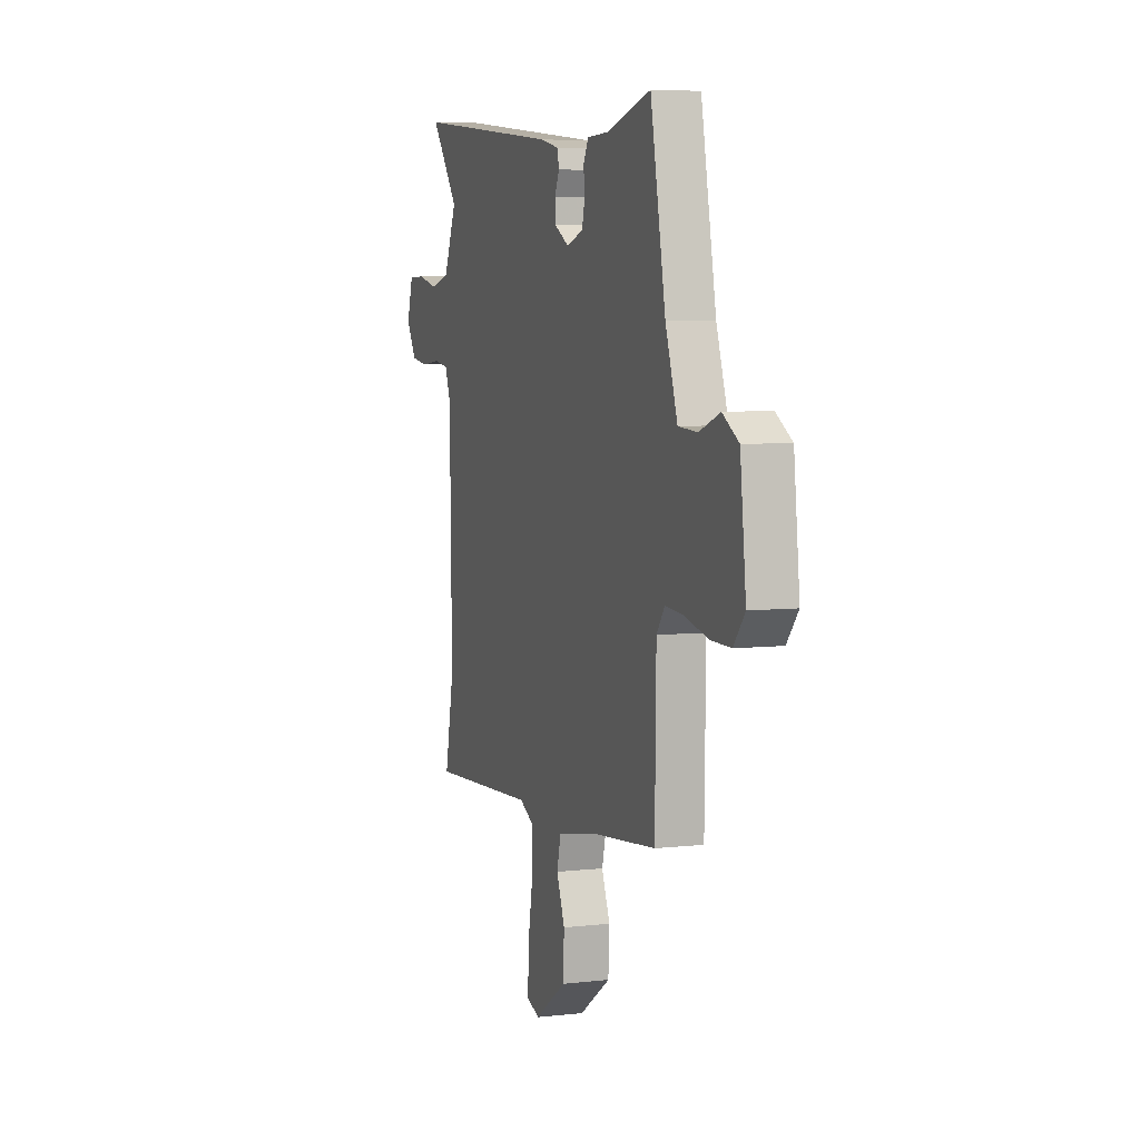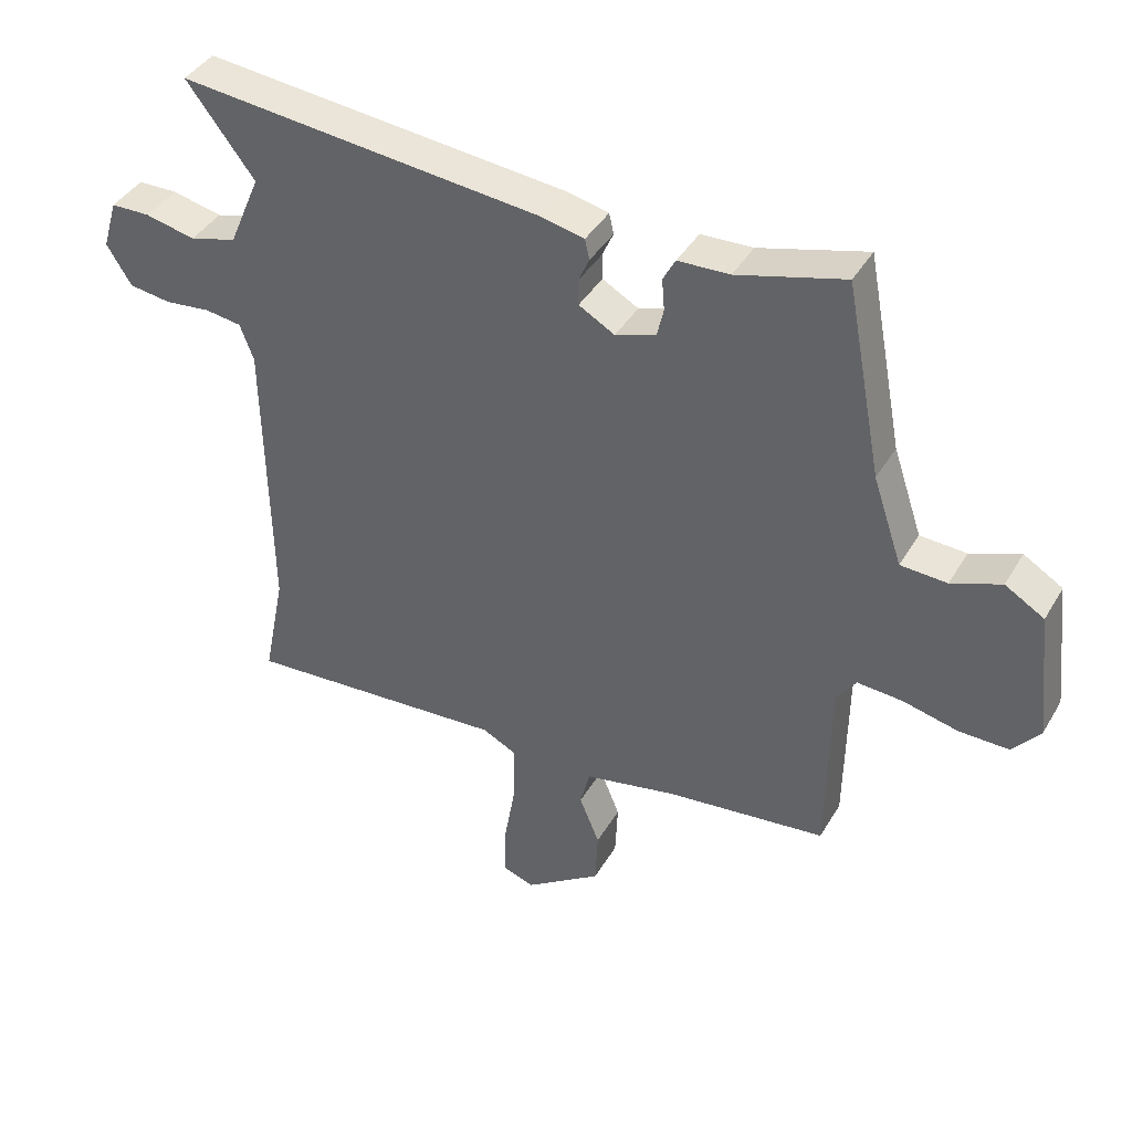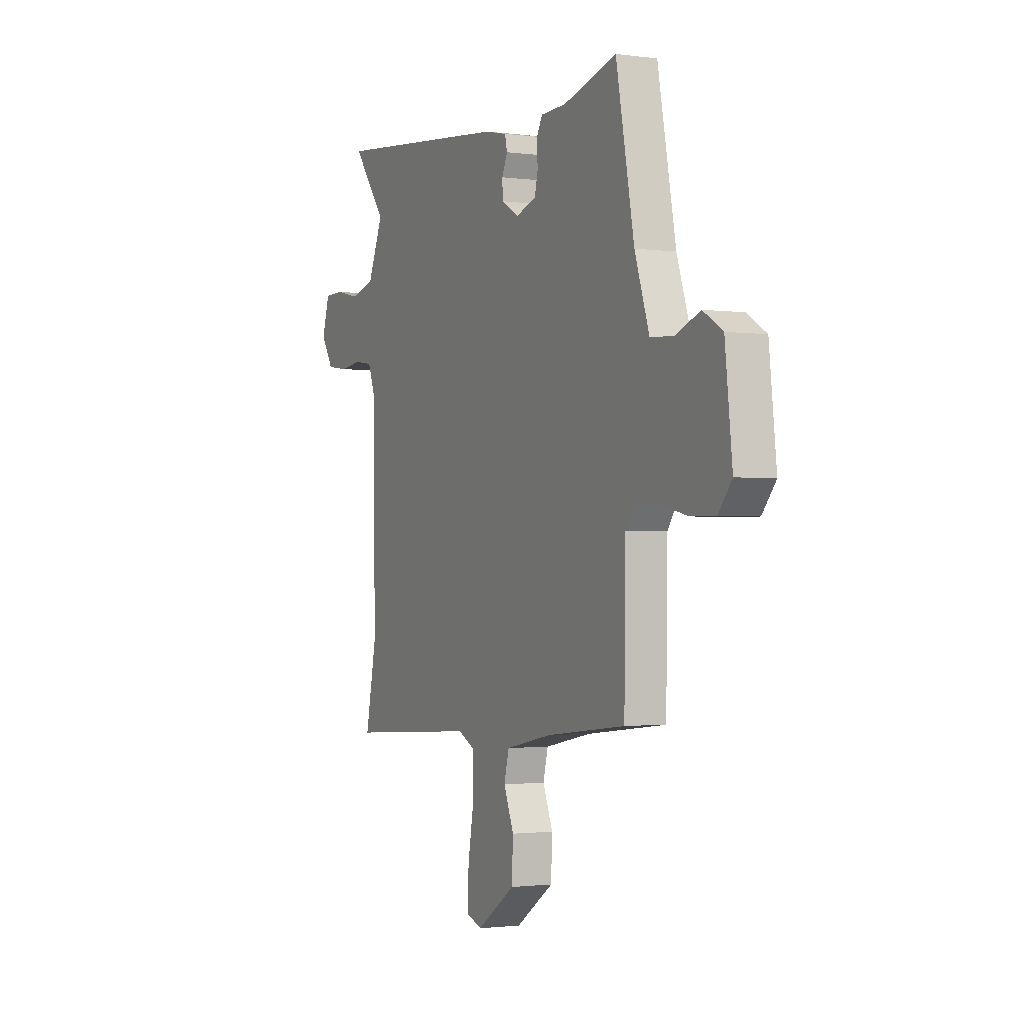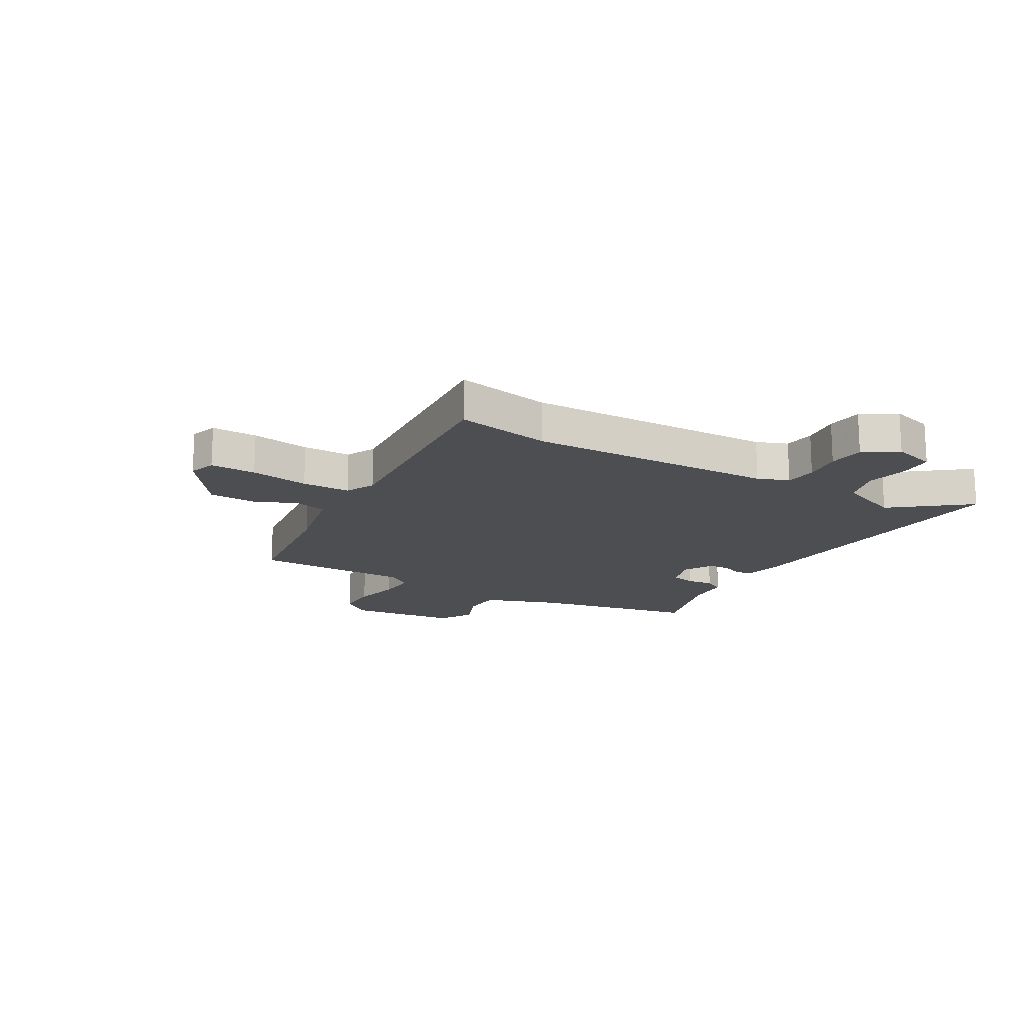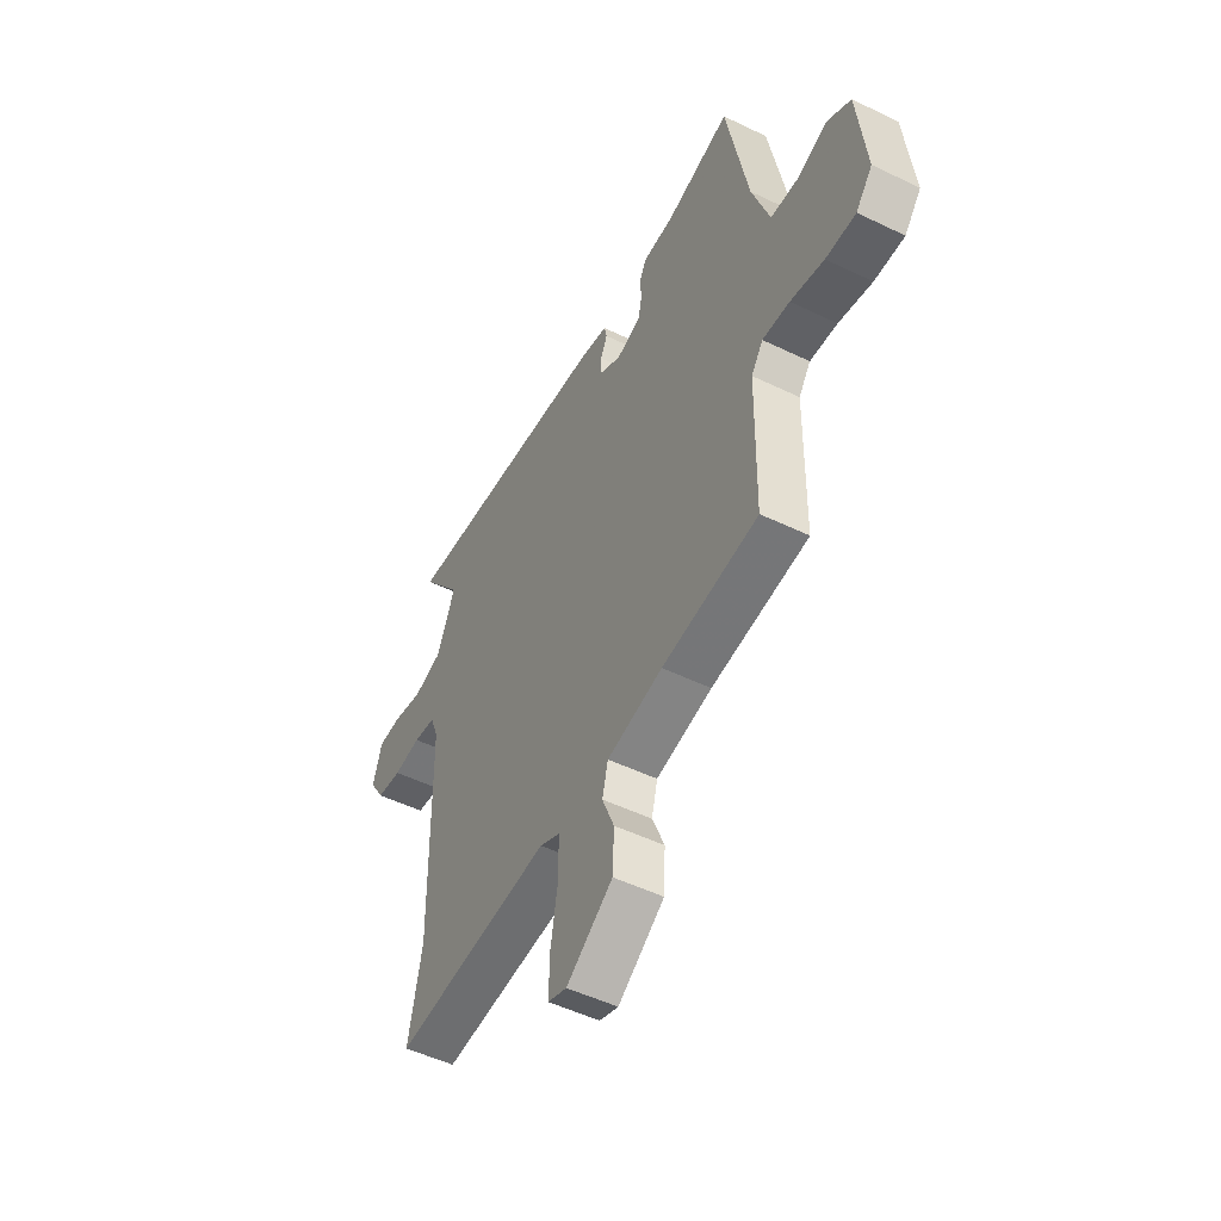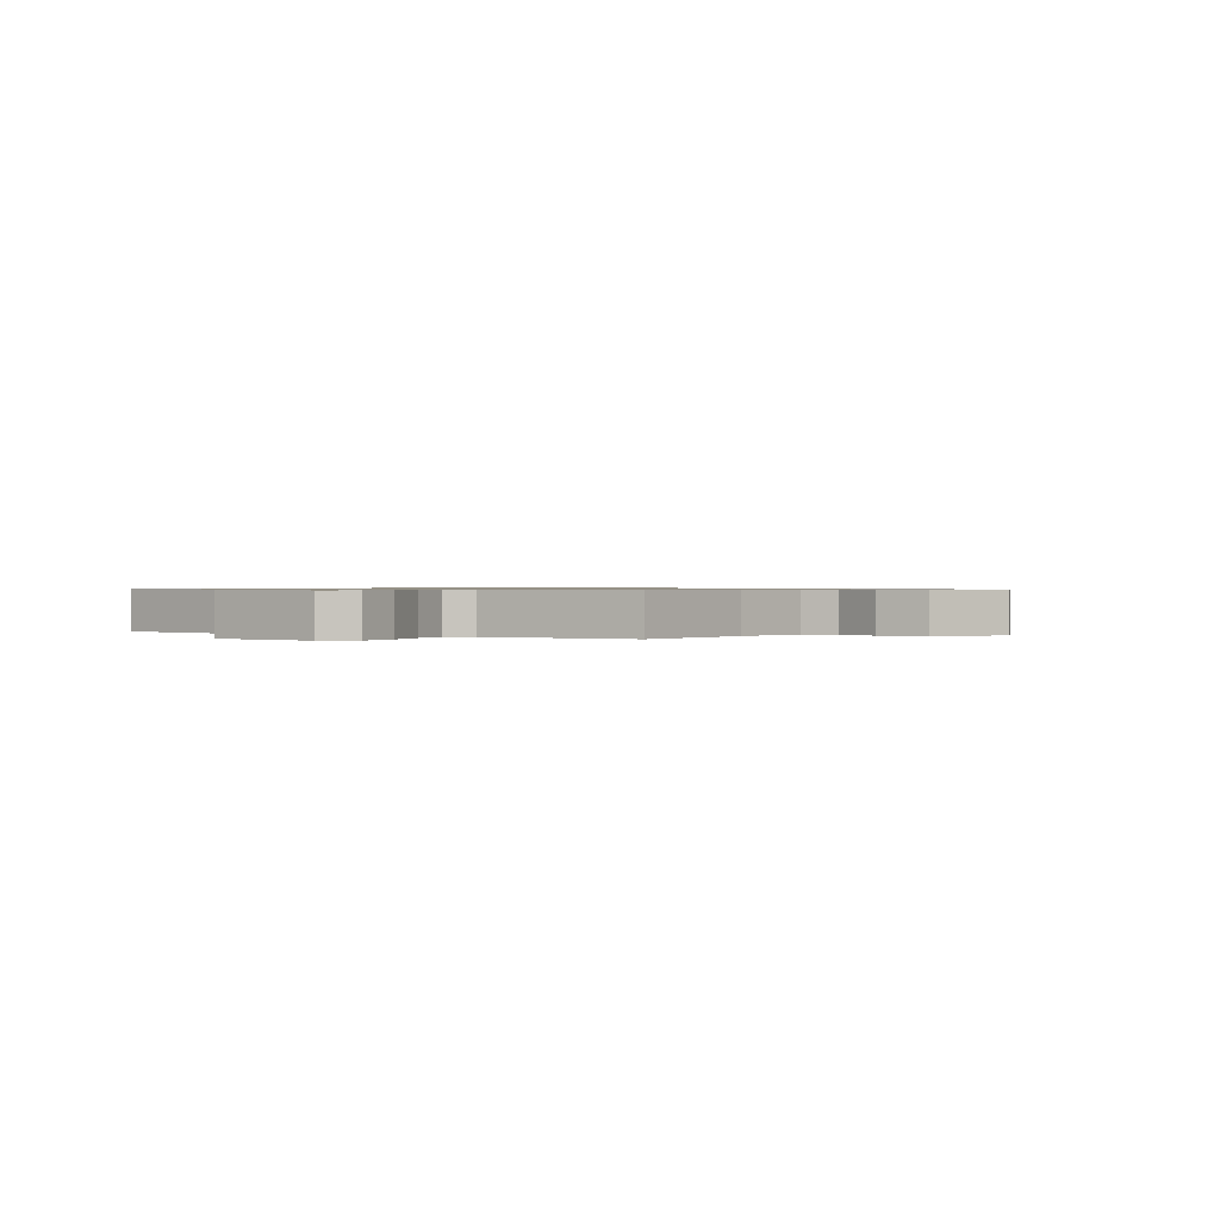
<metadata>
{"format":"obj","ext":"obj","renderer":"f3d","projection":"perspective","resolution":1024,"background":"white","views":[{"elev":6.1,"azim":71.1,"up":"+Z"},{"elev":40.5,"azim":27.9,"up":"+Z"},{"elev":-1.5,"azim":64.1,"up":"+Z"},{"elev":-16.6,"azim":-119.3,"up":"+Y"},{"elev":-50.8,"azim":62.2,"up":"+Z"},{"elev":0.7,"azim":120.8,"up":"+Y"}]}
</metadata>
<code>
v -0.511 0.07 -0.555
v -0.477 0.07 -0.385
v -0.484 0.07 0.061
v -0.505 0.07 0.117
v -0.561 0.07 0.125
v -0.631 0.07 0.117
v -0.695 0.07 0.126
v -0.733 0.07 0.187
v -0.71 0.07 0.263
v -0.65 0.07 0.264
v -0.573 0.07 0.247
v -0.501 0.07 0.267
v -0.453 0.07 0.379
v -0.557 0.07 0.515
v -0.002 0.07 0.459
v 0.066 0.07 0.444
v 0.073 0.07 0.413
v 0.056 0.07 0.375
v 0.057 0.07 0.336
v 0.112 0.07 0.305
v 0.174 0.07 0.326
v 0.184 0.07 0.369
v 0.18 0.07 0.417
v 0.199 0.07 0.452
v 0.278 0.07 0.455
v 0.442 0.07 0.5
v 0.498 0.07 0.205
v 0.543 0.07 0.072
v 0.614 0.07 0.068
v 0.69 0.07 0.097
v 0.75 0.07 0.061
v 0.772 0.07 -0.137
v 0.73 0.07 -0.188
v 0.654 0.07 -0.187
v 0.569 0.07 -0.167
v 0.5 0.07 -0.162
v 0.47 0.07 -0.204
v 0.466 0.07 -0.488
v 0.221 0.07 -0.516
v 0.079 0.07 -0.545
v 0.064 0.07 -0.604
v 0.095 0.07 -0.68
v 0.091 0.07 -0.765
v -0.027 0.07 -0.846
v -0.075 0.07 -0.829
v -0.073 0.07 -0.747
v -0.055 0.07 -0.642
v -0.055 0.07 -0.555
v -0.107 0.07 -0.529
v -0.511 0 -0.555
v -0.477 0 -0.385
v -0.484 0 0.061
v -0.505 0 0.117
v -0.561 0 0.125
v -0.631 0 0.117
v -0.695 0 0.126
v -0.733 0 0.187
v -0.71 0 0.263
v -0.65 0 0.264
v -0.573 0 0.247
v -0.501 0 0.267
v -0.453 0 0.379
v -0.557 0 0.515
v -0.002 0 0.459
v 0.066 0 0.444
v 0.073 0 0.413
v 0.056 0 0.375
v 0.057 0 0.336
v 0.112 0 0.305
v 0.174 0 0.326
v 0.184 0 0.369
v 0.18 0 0.417
v 0.199 0 0.452
v 0.278 0 0.455
v 0.442 0 0.5
v 0.498 0 0.205
v 0.543 0 0.072
v 0.614 0 0.068
v 0.69 0 0.097
v 0.75 0 0.061
v 0.772 0 -0.137
v 0.73 0 -0.188
v 0.654 0 -0.187
v 0.569 0 -0.167
v 0.5 0 -0.162
v 0.47 0 -0.204
v 0.466 0 -0.488
v 0.221 0 -0.516
v 0.079 0 -0.545
v 0.064 0 -0.604
v 0.095 0 -0.68
v 0.091 0 -0.765
v -0.027 0 -0.846
v -0.075 0 -0.829
v -0.073 0 -0.747
v -0.055 0 -0.642
v -0.055 0 -0.555
v -0.107 0 -0.529
f 45 46 47
f 44 45 47
f 43 44 47
f 42 43 47
f 41 42 47
f 40 41 47 48
f 39 40 48 49
f 37 38 39 49
f 33 34 35
f 32 33 35
f 31 32 35
f 30 31 35
f 29 30 35
f 28 29 35 36
f 49 1 2
f 37 49 2
f 36 37 2
f 28 36 2
f 27 28 2
f 22 23 24 25
f 25 26 27
f 22 25 27
f 21 22 27
f 16 17 18
f 15 16 18
f 14 15 18
f 13 14 18
f 12 13 18 19
f 11 12 19 20
f 9 10 11
f 8 9 11
f 7 8 11
f 6 7 11
f 5 6 11
f 4 5 11 20
f 27 2 3
f 21 27 3
f 20 21 3
f 3 4 20
f 96 95 94
f 96 94 93
f 96 93 92
f 96 92 91
f 96 91 90
f 97 96 90 89
f 98 97 89 88
f 98 88 87 86
f 84 83 82
f 84 82 81
f 84 81 80
f 84 80 79
f 84 79 78
f 85 84 78 77
f 51 50 98
f 51 98 86
f 51 86 85
f 51 85 77
f 51 77 76
f 74 73 72 71
f 76 75 74
f 76 74 71
f 76 71 70
f 67 66 65
f 67 65 64
f 67 64 63
f 67 63 62
f 68 67 62 61
f 69 68 61 60
f 60 59 58
f 60 58 57
f 60 57 56
f 60 56 55
f 60 55 54
f 69 60 54 53
f 52 51 76
f 52 76 70
f 52 70 69
f 69 53 52
f 1 50 51 2
f 2 51 52 3
f 3 52 53 4
f 4 53 54 5
f 5 54 55 6
f 6 55 56 7
f 7 56 57 8
f 8 57 58 9
f 9 58 59 10
f 10 59 60 11
f 11 60 61 12
f 12 61 62 13
f 13 62 63 14
f 14 63 64 15
f 15 64 65 16
f 16 65 66 17
f 17 66 67 18
f 18 67 68 19
f 19 68 69 20
f 20 69 70 21
f 21 70 71 22
f 22 71 72 23
f 23 72 73 24
f 24 73 74 25
f 25 74 75 26
f 26 75 76 27
f 27 76 77 28
f 28 77 78 29
f 29 78 79 30
f 30 79 80 31
f 31 80 81 32
f 32 81 82 33
f 33 82 83 34
f 34 83 84 35
f 35 84 85 36
f 36 85 86 37
f 37 86 87 38
f 38 87 88 39
f 39 88 89 40
f 40 89 90 41
f 41 90 91 42
f 42 91 92 43
f 43 92 93 44
f 44 93 94 45
f 45 94 95 46
f 46 95 96 47
f 47 96 97 48
f 48 97 98 49
f 49 98 50 1

</code>
